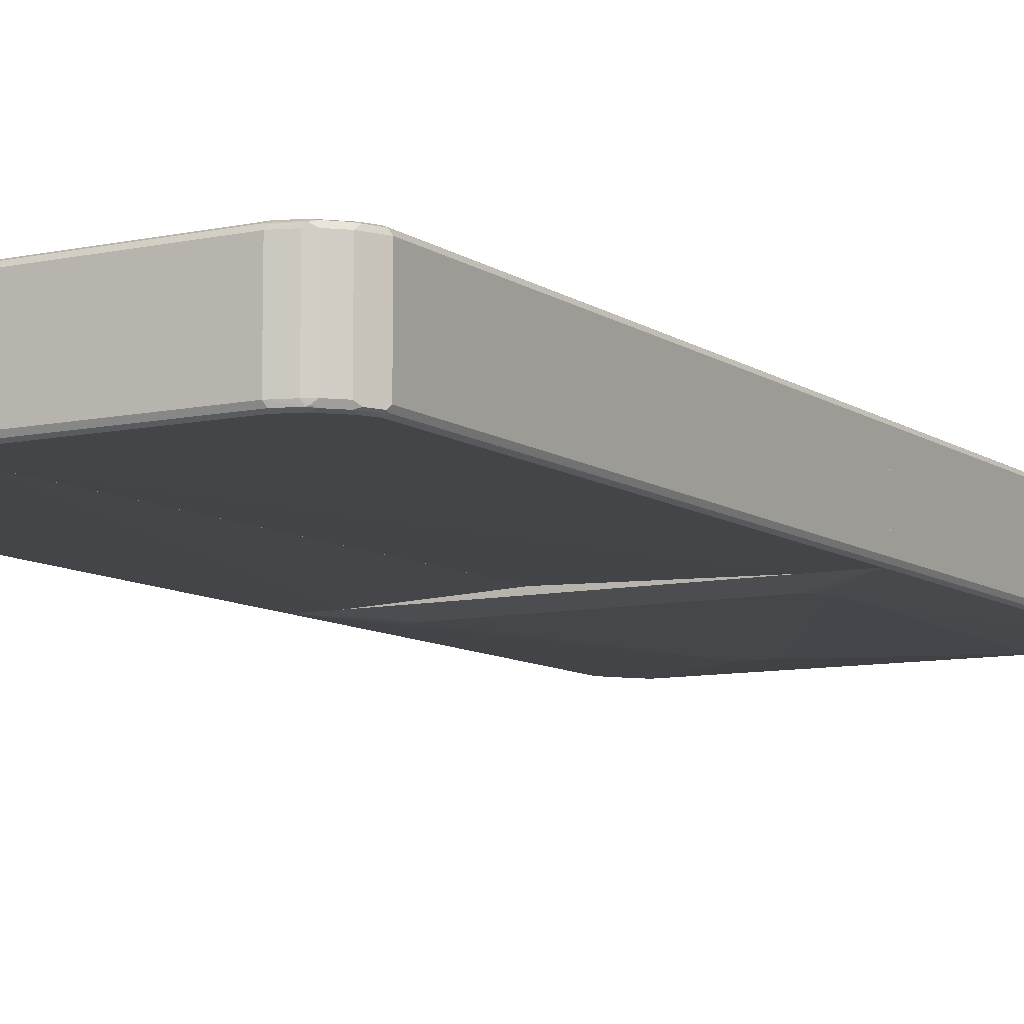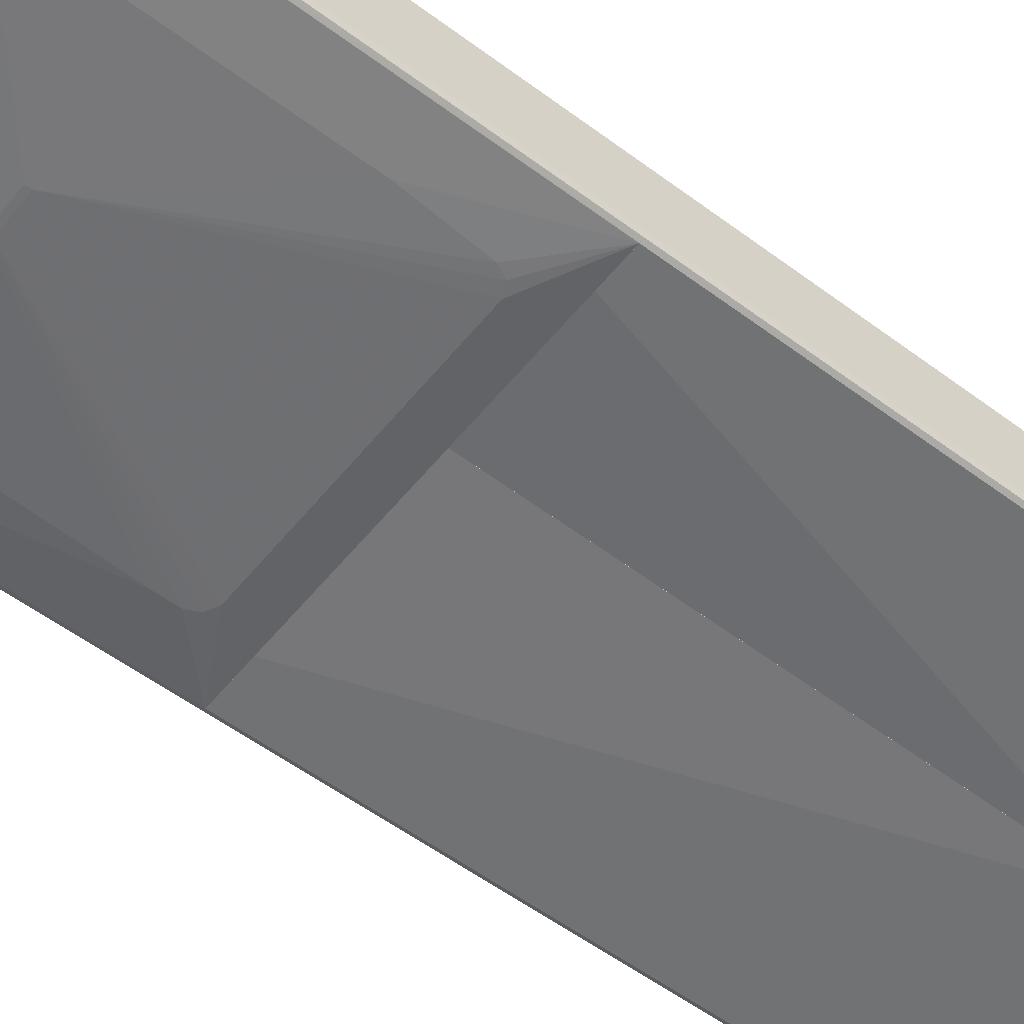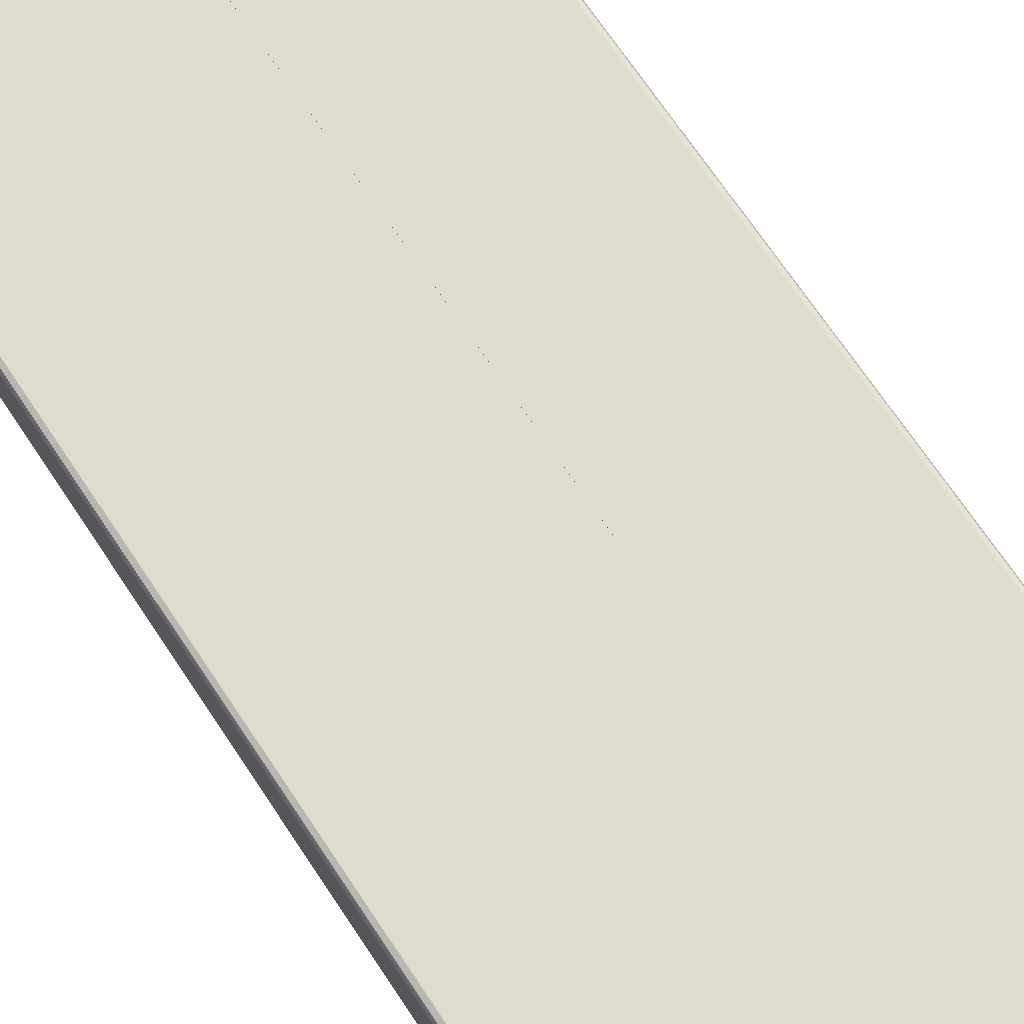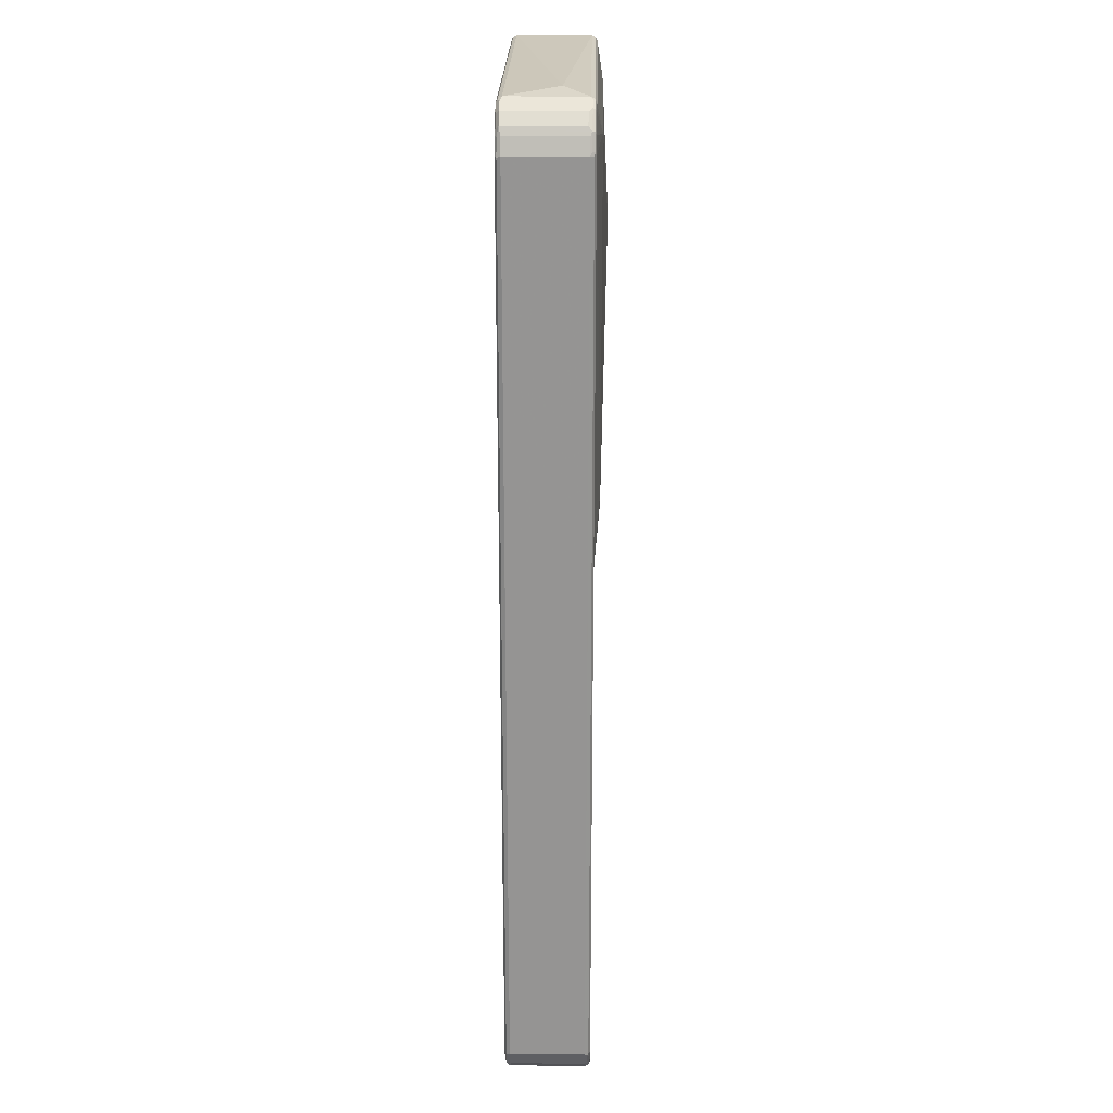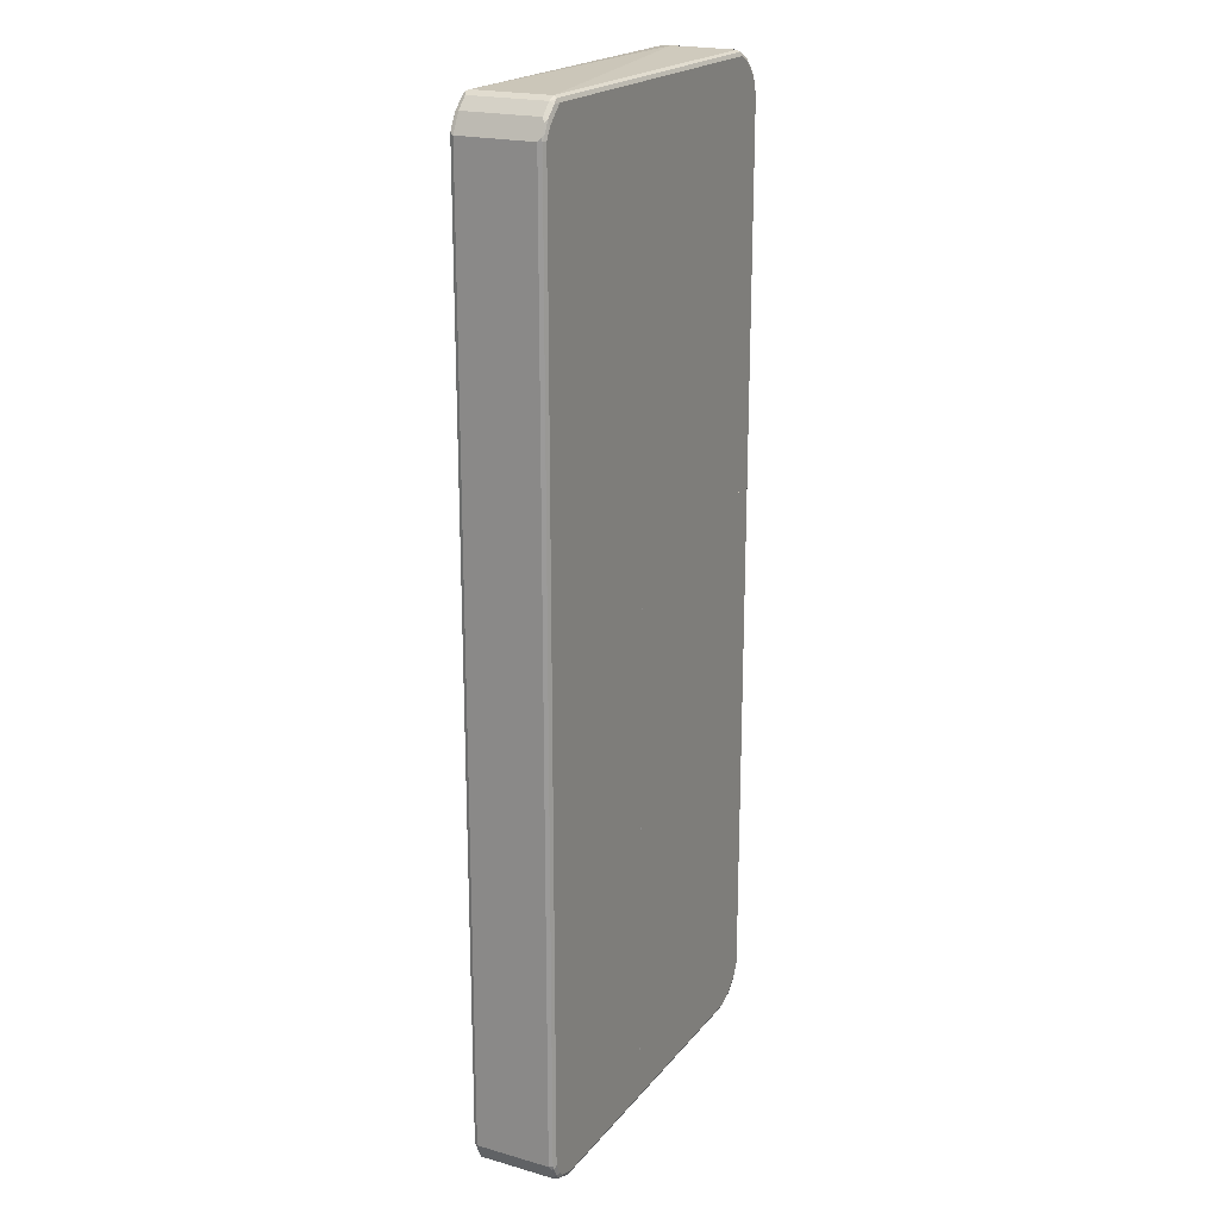
<metadata>
{"format":"obj","ext":"obj","renderer":"f3d","projection":"perspective","resolution":1024,"background":"white","views":[{"elev":-9.1,"azim":30.1,"up":"+Z"},{"elev":-55.4,"azim":-128.2,"up":"+Z"},{"elev":70.3,"azim":146.3,"up":"+Z"},{"elev":22.6,"azim":91.1,"up":"+Y"},{"elev":20.4,"azim":-62.7,"up":"+Y"}]}
</metadata>
<code>
v -0.3796 0.1293 -0.05992
v -0.3762 0.1293 -0.06658
v -0.3796 0.1293 0.0799
v -0.3796 0.8489 -0.05992
v -0.3701 0.1293 -0.06964
v -0.3762 0.8523 -0.06658
v -0.3762 0.1293 0.08655
v -0.3796 0.8489 0.0799
v -0.3762 0.8556 -0.05992
v -0.3695 0.1293 -0.0699
v -0.3695 0.8489 -0.0699
v -0.3645 0.8764 -0.06492
v -0.3662 0.8723 -0.06658
v -0.3596 0.869 -0.0699
v -0.3695 0.1293 0.08989
v -0.3762 0.8489 0.08655
v -0.377 0.8539 0.0849
v -0.3762 0.8556 0.0799
v -0.3628 0.8823 -0.05992
v -0.2796 0.3696 -0.0799
v -0.2697 0.2298 -0.0799
v -0.2596 0.2098 -0.0799
v -0.2397 0.1998 -0.0799
v 0.3695 0.1293 -0.0699
v -0.2796 0.839 -0.0799
v -0.3596 0.8802 -0.06742
v -0.3295 0.8989 -0.0699
v 0.3695 0.1293 0.08989
v -0.3695 0.8489 0.08989
v -0.3708 0.8589 0.0874
v -0.367 0.874 0.0849
v -0.3628 0.8823 0.0799
v -0.3429 0.9023 -0.05992
v -0.05989 0.6392 -0.08989
v 0.2397 0.1998 -0.0799
v 0.3758 0.1293 -0.06677
v 0.2596 0.2098 -0.0799
v 0.2697 0.2298 -0.0799
v 0.3695 0.829 -0.0699
v 0.2497 0.839 -0.0799
v -0.05989 0.6492 -0.08989
v -0.3396 0.9002 -0.06742
v -0.3295 0.9056 -0.06658
v 0.3096 0.8989 -0.0699
v 0.3762 0.1293 0.08655
v 0.3695 0.829 0.08989
v -0.3596 0.869 0.08989
v -0.3608 0.8789 0.0874
v -0.3408 0.8989 0.0874
v -0.3429 0.9023 0.0799
v -0.3346 0.9064 -0.06492
v 0.009957 0.6392 -0.08989
v 0.3762 0.1293 -0.06658
v 0.3762 0.829 -0.06658
v 0.2697 0.2698 -0.0799
v 0.3596 0.8589 -0.0699
v 0.3745 0.834 -0.06742
v 0.009957 0.6492 -0.08989
v 0.3295 0.8889 -0.0699
v 0.3495 0.869 -0.0699
v 0.3096 0.9056 -0.06658
v 0.3346 0.8939 -0.06742
v 0.3146 0.9039 -0.06742
v 0.3796 0.1293 0.0799
v 0.3762 0.8257 0.08655
v 0.3596 0.8589 0.08989
v -0.3295 0.8989 0.08989
v -0.3329 0.9056 0.08655
v -0.3371 0.9039 0.0849
v -0.3295 0.9089 0.0799
v -0.3295 0.9089 -0.05992
v 0.3096 0.9089 -0.05992
v 0.3796 0.1293 -0.05992
v 0.3762 0.8357 -0.06325
v 0.3796 0.829 -0.05992
v 0.3645 0.864 -0.06742
v 0.3162 0.9056 -0.06325
v 0.3362 0.8955 -0.06325
v 0.3462 0.8856 -0.06325
v 0.3662 0.8657 -0.06325
v 0.3796 0.829 0.0799
v 0.3645 0.864 0.0849
v 0.3662 0.8556 0.08655
v 0.3579 0.8673 0.08822
v 0.3479 0.8773 0.08822
v 0.3495 0.869 0.08989
v 0.3096 0.8989 0.08989
v 0.3063 0.9056 0.08655
v 0.3096 0.9089 0.0799
v 0.2546 0.9164 -0.01498
v 0.3229 0.9023 -0.0566
v 0.3695 0.8589 -0.05992
v 0.3295 0.8989 -0.05992
v 0.3429 0.8922 -0.0566
v 0.3529 0.8823 -0.0566
v 0.3662 0.8657 0.07657
v 0.3628 0.8723 -0.0566
v 0.3695 0.8589 0.0799
v 0.3628 0.8723 0.08322
v 0.3529 0.8823 0.08322
v 0.3429 0.8922 0.08322
v 0.3379 0.8872 0.08822
v 0.3295 0.8889 0.08989
v 0.3346 0.8939 0.0849
v 0.3229 0.9023 0.08322
v 0.3295 0.8989 0.0799
v -0.05489 -0.9189 -0.05992
v -0.05489 -0.9189 0.0799
v -0.05489 -0.9155 -0.06659
v 0.2996 -0.9189 -0.05992
v 0.2996 -0.9189 0.0799
v -0.05489 -0.9155 0.08656
v -0.05489 -0.9139 -0.06742
v 0.303 -0.9155 -0.06659
v 0.3329 -0.9056 -0.06659
v 0.3296 -0.9089 -0.05992
v 0.3046 -0.9164 0.08489
v 0.2996 -0.9155 0.08656
v 0.3296 -0.9089 0.0799
v 0.3346 -0.9064 0.08489
v -0.05489 -0.9123 0.08822
v -0.05489 -0.9089 -0.06992
v 0.2996 -0.9089 -0.06992
v 0.3296 -0.8989 -0.06992
v 0.3408 -0.8989 -0.06742
v 0.3371 -0.9038 -0.06491
v 0.3429 -0.9022 -0.05992
v 0.3363 -0.9056 -0.05992
v 0.3296 -0.9056 0.08656
v 0.2996 -0.9089 0.08989
v 0.3363 -0.9056 0.0799
v 0.3429 -0.9022 0.0799
v 0.3396 -0.9001 0.08739
v -0.05489 -0.9089 0.08989
v -0.05489 -0.8489 -0.06992
v 0.3596 -0.869 -0.06992
v 0.3629 -0.8823 -0.05992
v 0.3608 -0.8789 -0.06742
v 0.3296 -0.8989 0.08989
v 0.3629 -0.8823 0.0799
v 0.3496 -0.8902 0.08739
v -0.05489 0.1293 0.08989
v -0.05489 0.1293 -0.05992
v 0.2797 0.1293 -0.06992
v 0.3696 -0.8489 -0.06992
v 0.3671 -0.8739 -0.06491
v 0.377 -0.854 -0.06491
v 0.3696 -0.869 -0.05992
v 0.3708 -0.8589 -0.06742
v 0.3596 -0.869 0.08989
v 0.3696 -0.869 0.0799
v 0.3762 -0.8523 0.08656
v 0.3645 -0.8764 0.08489
v 0.3596 -0.8801 0.08739
v 0.3696 0.1293 0.08989
v 0.3696 0.1293 -0.06992
v 0.3762 -0.8489 -0.06659
v 0.3759 0.1293 -0.06676
v 0.3795 -0.8489 -0.05992
v 0.3795 -0.8489 0.0799
v 0.3762 0.1293 -0.06659
v 0.3793 0.1293 -0.0603
v 0.3662 -0.8722 0.08656
v 0.3696 -0.8489 0.08989
v 0.379 0.1293 0.08101
v 0.3762 0.1293 0.08656
v 0.3795 0.1293 -0.05992
v 0.3795 0.1293 0.0799
v -0.05493 0.1293 -0.05993
v -0.2997 0.1293 -0.06992
v -0.3696 0.1293 -0.06992
v -0.05493 -0.9089 -0.06992
v -0.05493 -0.849 -0.06992
v -0.05493 -0.9089 0.08989
v -0.05493 -0.9189 0.0799
v -0.05493 -0.9189 -0.05992
v -0.05493 -0.9156 -0.06659
v -0.2795 -0.9156 -0.06659
v -0.3196 -0.9189 -0.05992
v -0.3196 -0.9189 0.0799
v -0.05493 -0.9156 0.08656
v -0.3196 -0.9155 0.08656
v -0.3246 -0.9139 0.08739
v -0.3263 -0.9155 0.08323
v -0.3562 -0.9056 0.08323
v -0.3496 -0.9089 0.0799
v -0.3496 -0.9089 -0.05992
v -0.3629 -0.9022 -0.06325
v -0.3629 -0.9022 0.07657
v -0.3662 -0.8955 0.08323
v -0.3646 -0.8939 0.08739
v -0.3546 -0.9038 0.08739
v -0.3496 -0.8989 0.08989
v -0.3196 -0.9089 0.08989
v -0.3696 -0.869 0.08989
v -0.3596 -0.8889 0.08989
v -0.3746 -0.8739 0.08739
v -0.3762 -0.8756 0.08323
v -0.3729 -0.8823 -0.06325
v -0.3579 -0.8973 -0.06824
v -0.3696 -0.869 -0.06992
v -0.3762 -0.8656 -0.06659
v -0.3796 -0.869 -0.05992
v -0.3796 -0.869 0.0799
v -0.3762 -0.869 0.08656
v -0.3762 0.1293 0.08656
v -0.3696 0.1293 0.08989
v -0.3796 0.1293 -0.05992
v -0.3762 0.1293 -0.06659
v -0.05493 0.1293 0.08989
v -0.3196 -0.9089 -0.06992
v -0.3496 -0.8989 -0.06992
v -0.3596 -0.8889 -0.06992
v -0.3463 -0.9056 -0.06659
v -0.3163 -0.9155 -0.06659
f 1 2 5
f 1 5 10
f 1 10 24
f 1 24 36
f 1 36 53
f 1 53 73
f 1 73 64
f 1 64 45
f 1 45 28
f 1 28 15
f 1 15 7
f 1 7 3
f 1 3 8
f 1 8 4
f 1 4 6
f 1 6 2
f 2 6 5
f 3 7 16
f 3 16 8
f 4 8 18
f 4 18 9
f 4 9 6
f 5 6 11
f 5 11 10
f 6 9 12
f 6 12 13
f 6 13 14
f 6 14 11
f 7 15 29
f 7 29 16
f 8 16 17
f 8 17 18
f 9 18 32
f 9 32 19
f 9 19 12
f 10 20 21
f 10 21 22
f 10 22 23
f 10 23 35
f 10 35 24
f 10 11 25
f 10 25 20
f 11 14 25
f 12 19 26
f 12 26 13
f 13 26 14
f 14 26 27
f 14 27 25
f 15 28 46
f 15 46 66
f 15 66 86
f 15 86 103
f 15 103 87
f 15 87 67
f 15 67 47
f 15 47 29
f 16 29 30
f 16 30 17
f 17 30 31
f 17 31 18
f 18 31 32
f 19 32 50
f 19 50 33
f 19 33 26
f 20 25 41
f 20 41 34
f 20 34 21
f 21 34 22
f 22 34 23
f 23 34 52
f 23 52 35
f 24 35 37
f 24 37 38
f 24 38 55
f 24 55 39
f 24 39 36
f 25 27 44
f 25 44 40
f 25 40 58
f 25 58 41
f 26 33 42
f 26 42 27
f 27 42 43
f 27 43 61
f 27 61 44
f 28 45 65
f 28 65 46
f 29 47 30
f 30 47 48
f 30 48 31
f 31 48 32
f 32 48 49
f 32 49 50
f 33 50 51
f 33 51 42
f 34 41 58
f 34 58 52
f 35 52 37
f 36 39 54
f 36 54 53
f 37 52 38
f 38 52 58
f 38 58 55
f 39 40 56
f 39 56 76
f 39 76 57
f 39 57 54
f 39 55 40
f 40 44 59
f 40 59 60
f 40 60 56
f 40 55 58
f 42 51 43
f 43 51 61
f 44 62 59
f 44 61 63
f 44 63 62
f 45 64 81
f 45 81 65
f 46 65 66
f 47 67 49
f 47 49 48
f 49 67 68
f 49 68 69
f 49 69 50
f 50 69 68
f 50 68 70
f 50 70 51
f 51 70 71
f 51 71 72
f 51 72 61
f 53 54 75
f 53 75 73
f 54 57 74
f 54 74 75
f 56 60 62
f 56 62 76
f 57 76 74
f 59 62 60
f 61 77 63
f 61 72 77
f 62 63 77
f 62 77 78
f 62 78 79
f 62 79 80
f 62 80 76
f 64 73 75
f 64 75 81
f 65 81 82
f 65 82 83
f 65 83 66
f 66 83 82
f 66 82 99
f 66 99 84
f 66 84 85
f 66 85 86
f 67 87 88
f 67 88 68
f 68 88 89
f 68 89 70
f 70 89 90
f 70 90 71
f 71 90 72
f 72 91 93
f 72 93 77
f 72 90 89
f 72 89 105
f 72 105 91
f 74 76 80
f 74 80 92
f 74 92 75
f 75 92 98
f 75 98 81
f 77 93 78
f 78 93 94
f 78 94 95
f 78 95 79
f 79 95 80
f 80 96 98
f 80 98 92
f 80 95 97
f 80 97 99
f 80 99 96
f 81 98 82
f 82 98 99
f 84 99 100
f 84 100 85
f 85 100 101
f 85 101 102
f 85 102 103
f 85 103 86
f 87 103 104
f 87 104 105
f 87 105 88
f 88 105 89
f 91 105 106
f 91 106 93
f 93 106 101
f 93 101 94
f 94 101 100
f 94 100 95
f 95 100 99
f 95 99 97
f 96 99 98
f 101 106 105
f 101 105 104
f 101 104 103
f 101 103 102
f 107 108 112
f 107 112 121
f 107 121 134
f 107 134 142
f 107 142 143
f 107 143 135
f 107 135 122
f 107 122 113
f 107 113 109
f 107 109 114
f 107 114 110
f 107 110 111
f 107 111 108
f 108 111 118
f 108 118 112
f 109 113 114
f 110 114 115
f 110 115 116
f 110 116 119
f 110 119 111
f 111 117 118
f 111 119 120
f 111 120 117
f 112 118 121
f 113 122 123
f 113 123 114
f 114 123 115
f 115 123 124
f 115 124 125
f 115 125 126
f 115 126 127
f 115 127 128
f 115 128 116
f 116 128 120
f 116 120 119
f 117 120 118
f 118 120 129
f 118 129 139
f 118 139 130
f 118 130 121
f 120 128 131
f 120 131 132
f 120 132 133
f 120 133 129
f 121 130 134
f 122 135 144
f 122 144 156
f 122 156 145
f 122 145 136
f 122 136 124
f 122 124 123
f 124 136 125
f 125 137 127
f 125 127 126
f 125 136 138
f 125 138 137
f 127 132 131
f 127 131 128
f 127 137 140
f 127 140 132
f 129 133 139
f 130 139 150
f 130 150 164
f 130 164 155
f 130 155 142
f 130 142 134
f 132 140 141
f 132 141 133
f 133 141 139
f 135 143 144
f 136 145 149
f 136 149 138
f 137 138 146
f 137 146 147
f 137 147 148
f 137 148 151
f 137 151 140
f 138 149 147
f 138 147 146
f 139 141 150
f 140 151 152
f 140 152 153
f 140 153 154
f 140 154 141
f 141 154 150
f 142 155 166
f 142 166 165
f 142 165 168
f 142 168 167
f 142 167 162
f 142 162 161
f 142 161 158
f 142 158 156
f 142 156 144
f 142 144 143
f 145 157 149
f 145 156 158
f 145 158 157
f 147 159 160
f 147 160 151
f 147 151 148
f 147 149 157
f 147 157 161
f 147 161 162
f 147 162 159
f 150 163 152
f 150 152 164
f 150 154 163
f 151 160 152
f 152 163 153
f 152 160 165
f 152 165 166
f 152 166 155
f 152 155 164
f 153 163 154
f 157 158 161
f 159 162 167
f 159 167 168
f 159 168 160
f 160 168 165
f 170 171 169
f 170 172 171
f 173 172 170
f 173 169 172
f 173 170 169
f 174 172 169
f 175 172 174
f 176 172 175
f 177 172 176
f 177 178 172
f 177 179 178
f 177 176 179
f 176 175 179
f 175 180 179
f 181 180 175
f 182 180 181
f 183 180 182
f 183 184 180
f 185 184 183
f 185 180 184
f 185 186 180
f 185 187 186
f 185 188 187
f 185 189 188
f 185 190 189
f 185 191 190
f 185 192 191
f 185 183 192
f 183 193 192
f 183 194 193
f 183 174 194
f 183 181 174
f 183 182 181
f 181 175 174
f 194 174 195
f 193 194 195
f 196 193 195
f 196 191 193
f 196 195 191
f 191 195 197
f 198 191 197
f 198 190 191
f 189 190 198
f 199 189 198
f 199 188 189
f 199 200 188
f 199 201 200
f 199 202 201
f 199 203 202
f 199 204 203
f 199 198 204
f 205 204 198
f 205 206 204
f 205 195 206
f 205 197 195
f 205 198 197
f 206 195 207
f 206 207 3
f 206 3 204
f 208 204 3
f 203 204 208
f 203 208 202
f 202 208 209
f 202 209 201
f 209 171 201
f 209 208 171
f 208 3 171
f 171 3 169
f 210 169 3
f 210 174 169
f 195 174 210
f 207 195 210
f 207 210 3
f 201 171 172
f 211 201 172
f 212 201 211
f 213 201 212
f 213 200 201
f 213 212 200
f 214 200 212
f 214 188 200
f 214 179 188
f 214 215 179
f 214 212 215
f 212 211 215
f 215 211 178
f 215 178 179
f 178 211 172
f 187 188 179
f 187 179 180
f 186 187 180
f 191 192 193

</code>
